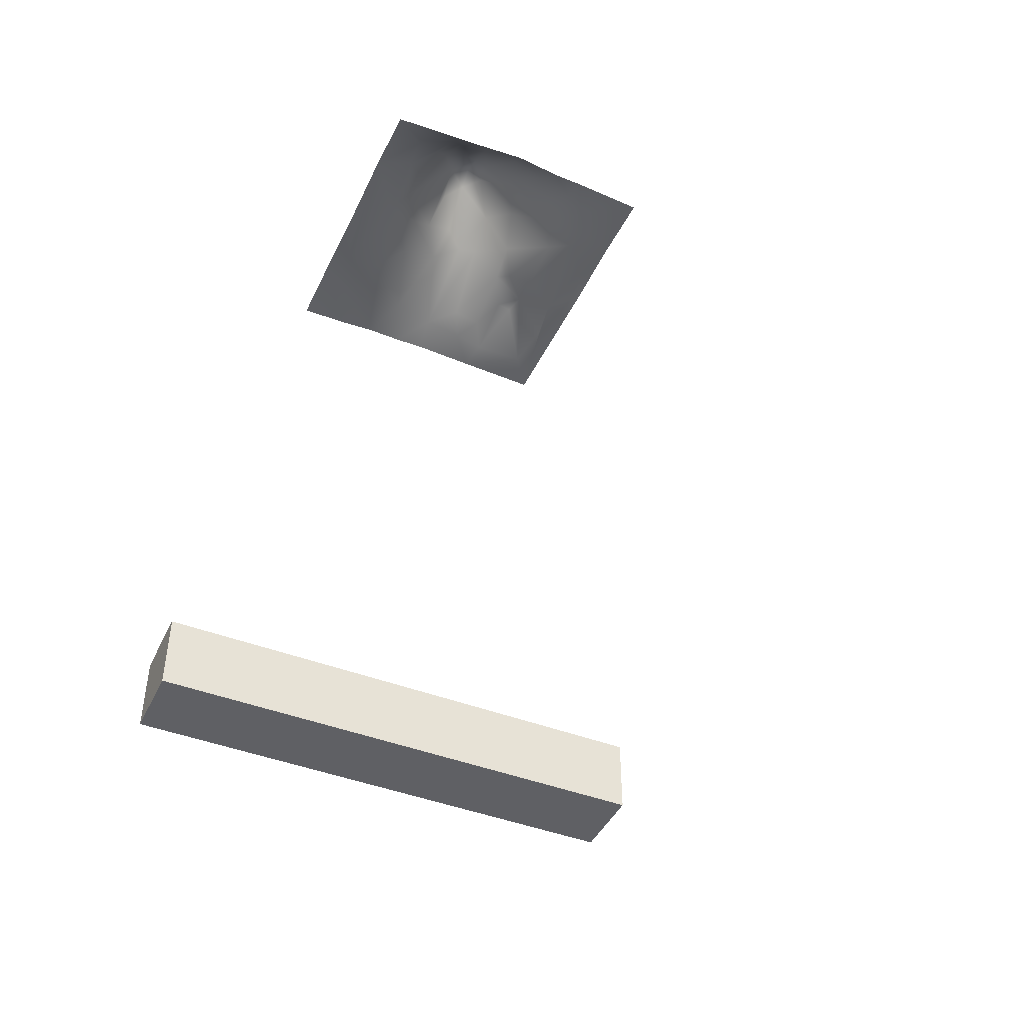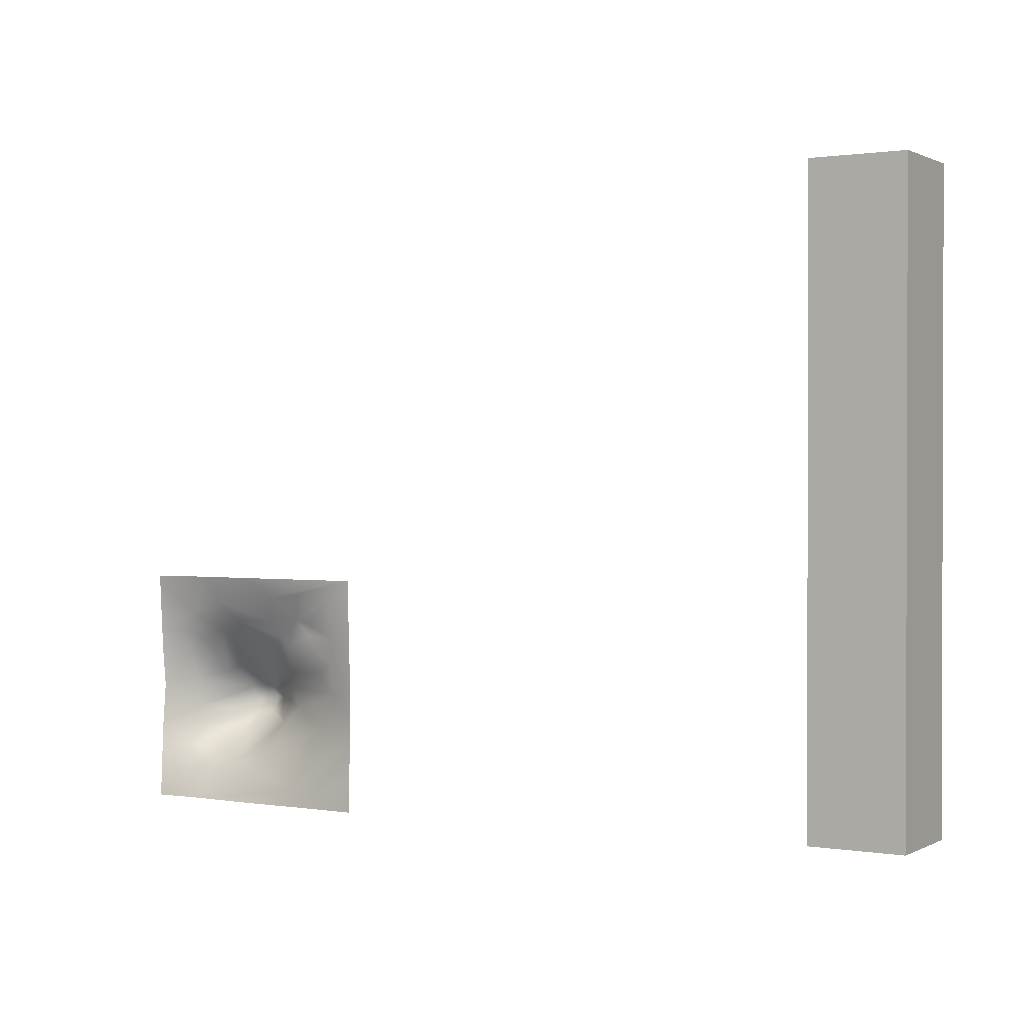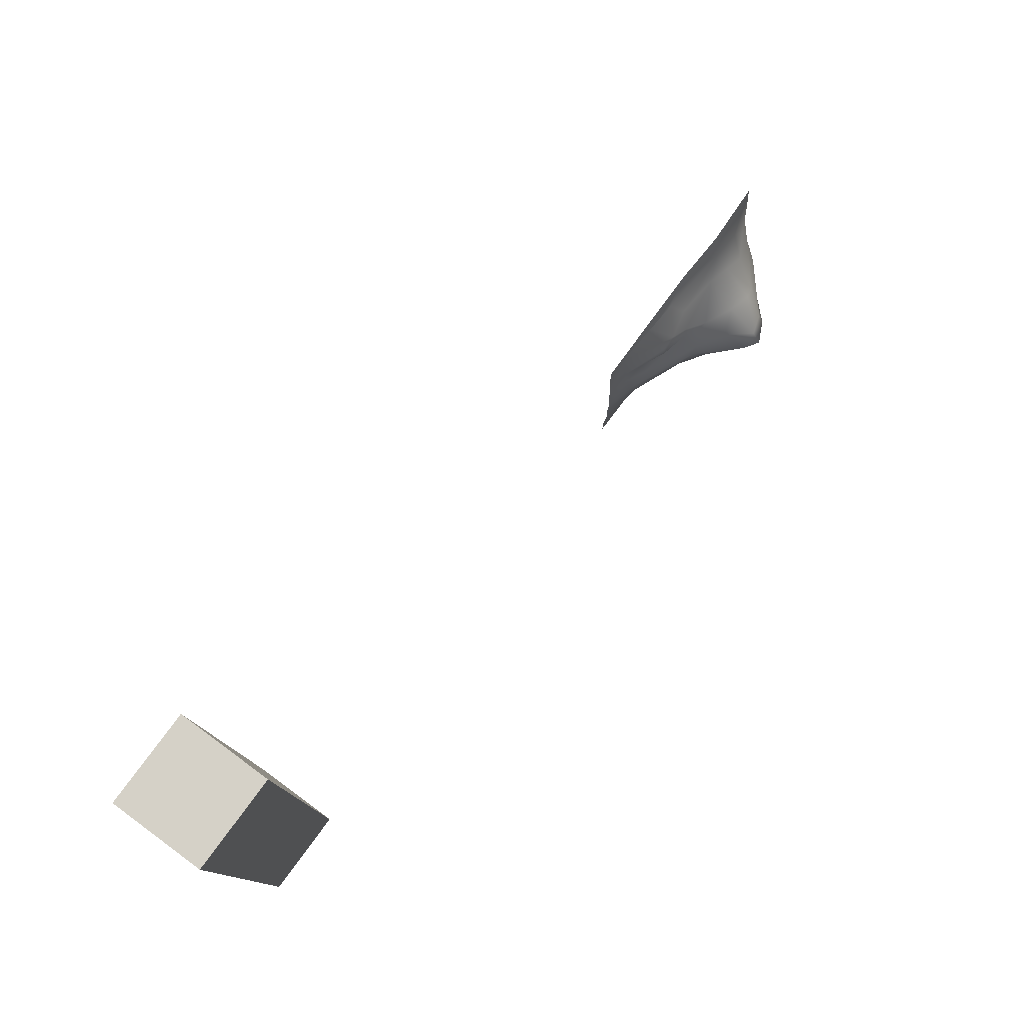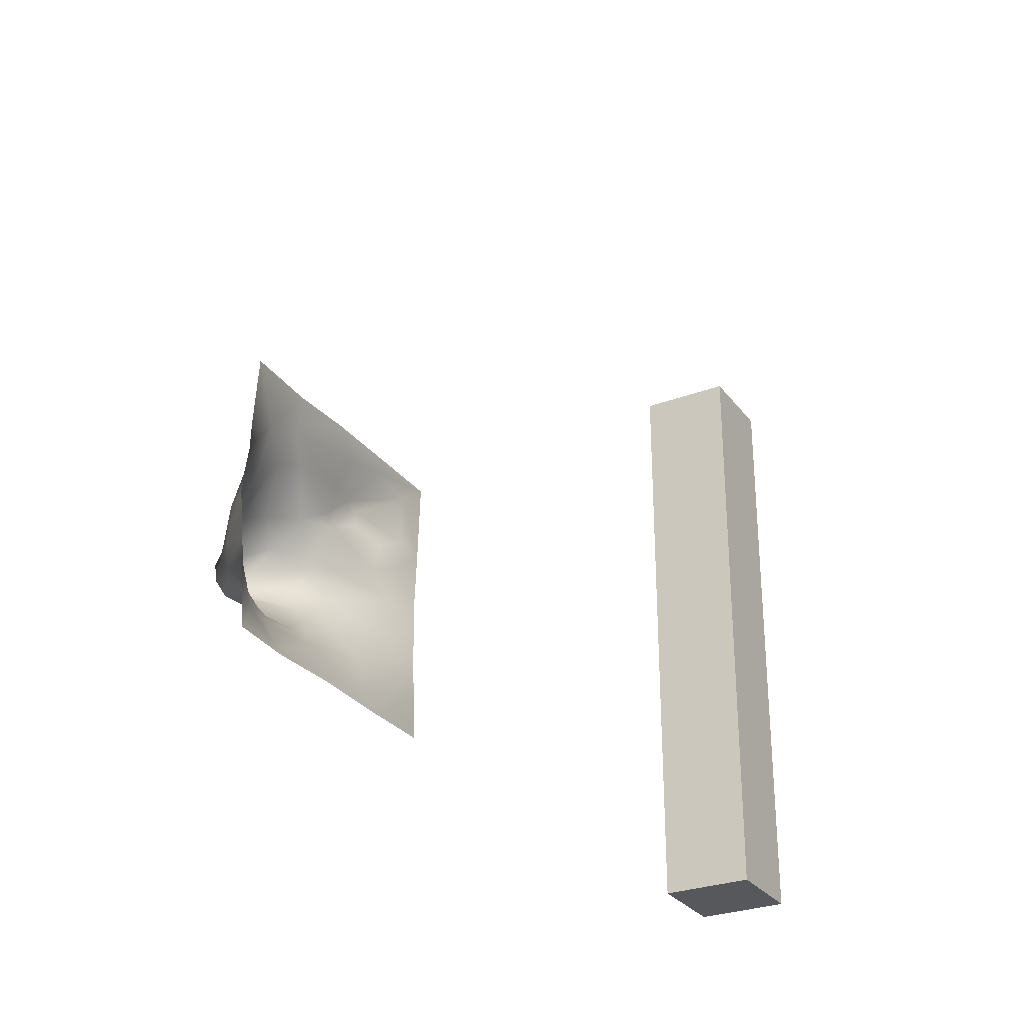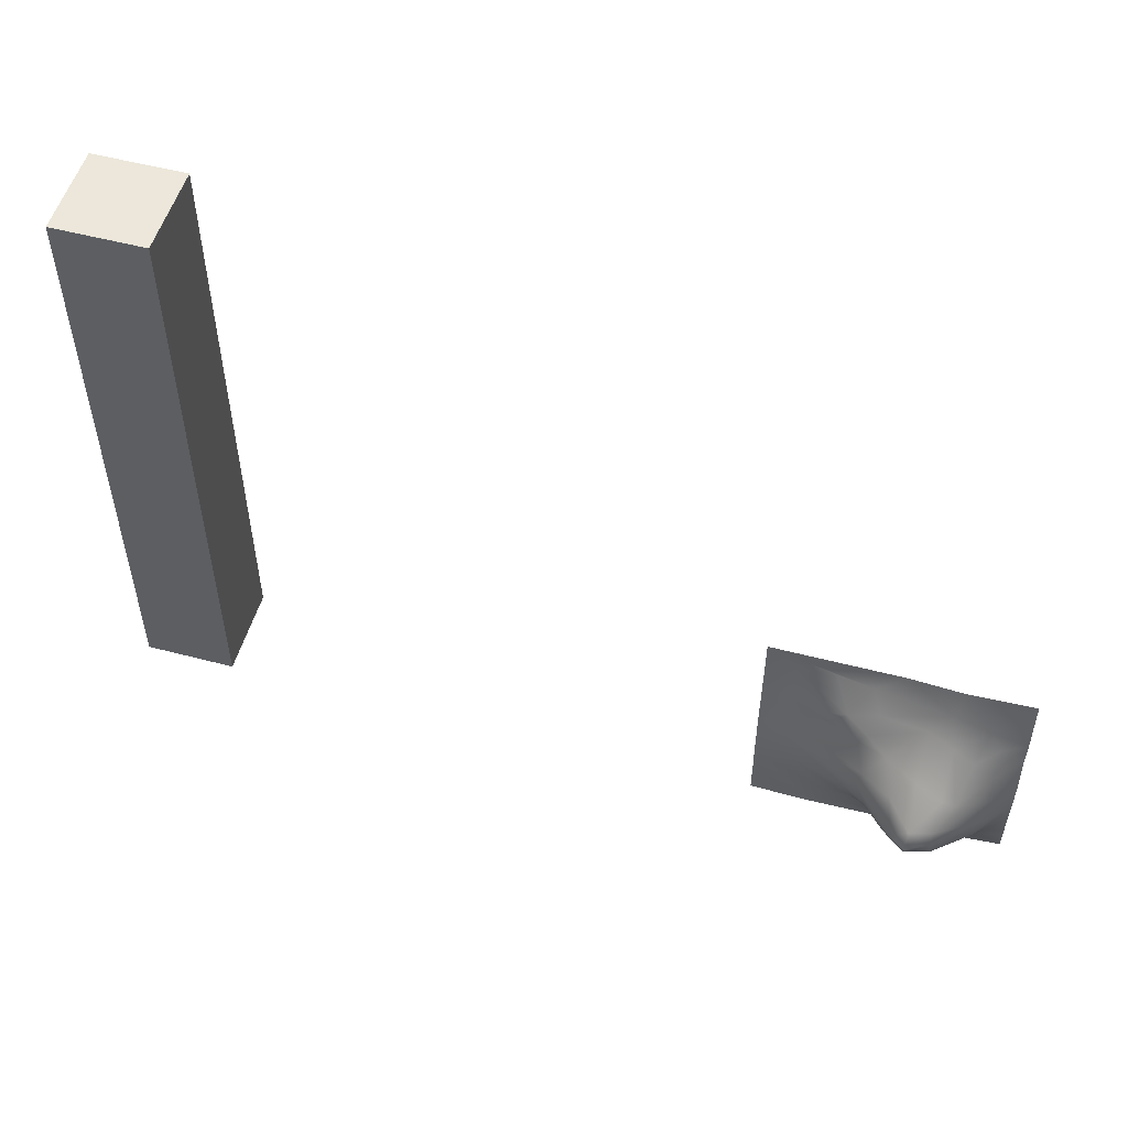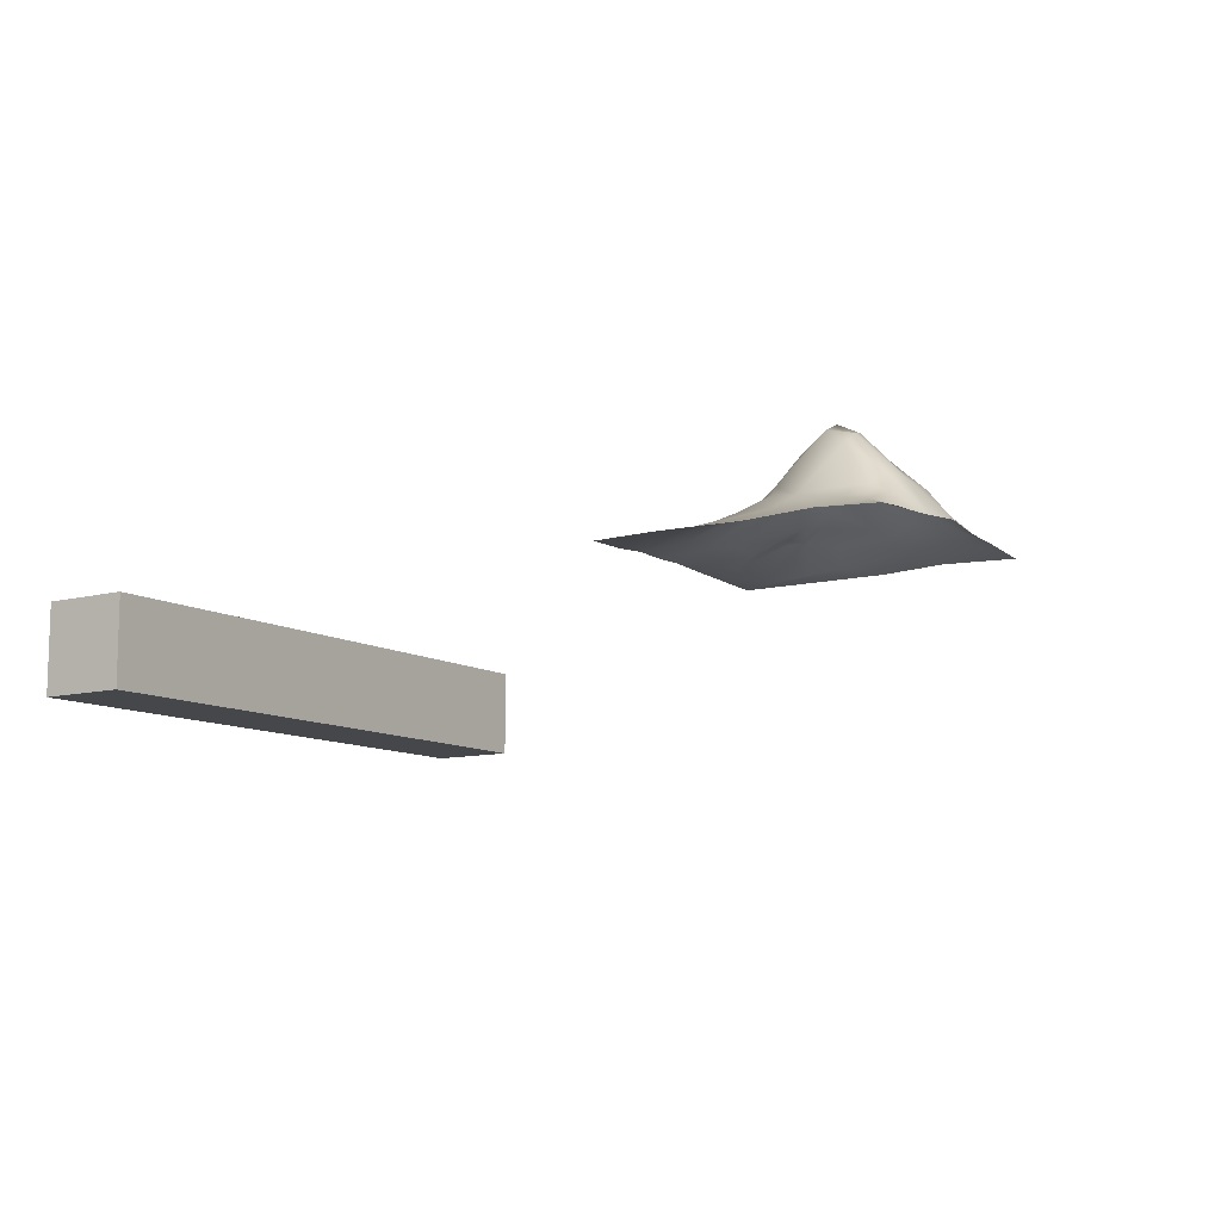
<metadata>
{"format":"obj","ext":"obj","renderer":"f3d","projection":"perspective","resolution":1024,"background":"white","views":[{"elev":-44.0,"azim":-114.5,"up":"+Y"},{"elev":0.9,"azim":30.7,"up":"+Z"},{"elev":78.7,"azim":126.4,"up":"+Z"},{"elev":-28.7,"azim":-60.6,"up":"+Z"},{"elev":53.0,"azim":-164.2,"up":"+Z"},{"elev":-10.3,"azim":-146.6,"up":"+Y"}]}
</metadata>
<code>
g Combined Mesh (root: scene) 8
v -23.75 -0.8545 -21.9
v -26.38 -0.8447 -23.53
v -23.75 -0.8804 -23.53
v -33.65 0.8306 -19.32
v -31.75 2.765 -18.94
v -31.79 2.482 -18.46
v -33.42 0.8848 -20.36
v -33.79 0.04285 -21.05
v -33.08 0.3514 -21.22
v -34.77 -0.6866 -20.04
v -34.76 -0.7575 -21.03
v -33.64 -0.416 -22.26
v -34.75 -0.8372 -22.55
v -34.74 -0.9223 -23.52
v -33.65 0.8306 -19.32
v -31.86 2.624 -19.62
v -34.77 -0.5064 -18.23
v -33.74 0.6889 -18
v -33.72 0.2434 -16.77
v -33.64 -0.416 -22.26
v -34.74 -0.9223 -23.52
v -32.32 -0.7832 -23.53
v -32.41 -0.1711 -22.17
v -33.79 0.04285 -21.05
v -33.08 0.3514 -21.22
v -29.97 -0.2051 -22.05
v -27.02 -0.7062 -22.8
v -29.59 -0.9005 -23.53
v -26.38 -0.8447 -23.53
v -31.82 0.3339 -21.57
v -31.88 2.131 -20.38
v -33.42 0.8848 -20.36
v -30.57 0.2518 -21.53
v -30.82 2.881 -19.69
v -28.89 1.068 -19.91
v -29.8 2.196 -19.58
v -29.2 0.5771 -20.68
v -28.78 1.478 -18.92
v -30.16 2.816 -18.9
v -28.25 1.047 -18.2
v -27.79 0.1754 -20.59
v -26.87 -0.4019 -21.58
v -25.34 -0.4234 -19.84
v -27.66 0.6672 -19.16
v -28.78 1.478 -18.92
v -28.89 1.068 -19.91
v -28.25 1.047 -18.2
v -25.01 -0.423 -18.25
v -28.43 0.9993 -17.53
v -29.77 1.805 -17.6
v -30.16 2.816 -18.9
v -25.86 -0.2148 -17.26
v -29.32 0.8086 -16.36
v -28.03 0.3542 -16.26
v -24.93 -0.5895 -16.81
v -23.75 -0.7374 -18.12
v -23.75 -0.7775 -19.2
v -23.75 -0.8358 -15.88
v -25.83 -0.4217 -16.25
v -24.8 -0.7176 -15.69
v -26.75 0.1767 -15.61
v -27.44 0.1277 -14.9
v -24.99 -0.8611 -13.87
v -23.75 -0.9324 -12.97
v -26.74 0.1054 -15.08
v -26.75 -0.8003 -13.63
v -28.27 -0.7302 -13.86
v -29.53 -0.9482 -12.97
v -28.35 0.2926 -15.8
v -31.63 -0.4445 -14.15
v -31.9 -0.8274 -12.97
v -28.75 -0.21 -14.95
v -30.75 -0.04041 -15.03
v -33.18 -0.4326 -14.7
v -34.74 -0.9381 -12.97
v -34.76 -0.7657 -15.51
v -30.74 1.364 -16.8
v -31.87 0.1799 -15.51
v -33.75 -0.2875 -15.53
v -34.75 -0.7155 -16.56
v -30.85 2.794 -18.32
v -32.81 0.3131 -16.1
v -33.72 0.2434 -16.77
v -34.77 -0.5064 -18.23
v -32.43 1.464 -17.65
v -33.74 0.6889 -18
v -31.89 1.581 -17.38
v -31.79 2.482 -18.46
v -33.65 0.8306 -19.32
v -31.75 2.765 -18.94
v -31.86 2.624 -19.62
v -30.8 3.231 -18.93
v -30.82 2.881 -19.69
v -29.8 2.196 -19.58
v -31.88 2.131 -20.38
v -33.42 0.8848 -20.36
v -23.75 -0.8545 -21.9
v -23.75 -0.7435 -20.51
v -26.38 -0.8447 -23.53
v -27.02 -0.7062 -22.8
v -26.87 -0.4019 -21.58
v -29.97 -0.2051 -22.05
v -25.34 -0.4234 -19.84
v -23.75 -0.7775 -19.2
v -25.01 -0.423 -18.25
v -27.66 0.6672 -19.16
v -27.79 0.1754 -20.59
v -29.2 0.5771 -20.68
v -28.89 1.068 -19.91
v 4 -4 4
v 0 -4 4
v 4 0 4
v 0 0 4
v 0 -4 4
v 0 -4 -22.5
v 0 0 4
v 0 0 -22.5
v 0 -4 -22.5
v 4 -4 -22.5
v 0 0 -22.5
v 4 0 -22.5
v 4 -4 -22.5
v 4 -4 4
v 4 0 -22.5
v 4 0 4
v 4 0 4
v 0 0 4
v 4 0 -22.5
v 0 0 -22.5
v 4 -4 -22.5
v 0 -4 -22.5
v 4 -4 4
v 0 -4 4
g Combined Mesh (root: scene) 8_0
f 3 2 1
f 6 5 4
f 9 8 7
f 10 7 8
f 11 10 8
f 11 8 12
f 13 11 12
f 12 14 13
f 15 7 10
f 16 7 15
f 10 17 15
f 17 18 15
f 19 18 17
f 22 21 20
f 23 22 20
f 20 24 23
f 24 25 23
f 23 26 22
f 26 27 22
f 28 22 27
f 29 28 27
f 30 23 25
f 31 30 25
f 31 25 32
f 30 33 23
f 30 31 33
f 33 26 23
f 33 31 34
f 34 35 33
f 35 34 36
f 35 37 33
f 26 33 37
f 38 35 36
f 39 38 36
f 40 38 39
f 26 37 41
f 42 26 41
f 42 41 43
f 46 45 44
f 44 45 47
f 47 48 44
f 47 49 48
f 50 49 47
f 51 50 47
f 49 52 48
f 50 53 49
f 52 49 54
f 53 54 49
f 55 48 52
f 56 48 55
f 57 48 56
f 58 56 55
f 55 52 59
f 59 52 54
f 58 55 60
f 55 59 60
f 59 54 61
f 59 61 60
f 54 62 61
f 58 60 63
f 58 63 64
f 60 61 65
f 62 65 61
f 63 60 65
f 63 65 62
f 63 66 64
f 63 62 66
f 64 66 67
f 62 67 66
f 68 64 67
f 62 54 69
f 69 54 53
f 67 70 68
f 68 70 71
f 72 67 62
f 72 62 69
f 70 67 72
f 72 69 73
f 69 53 73
f 73 70 72
f 70 74 71
f 74 75 71
f 76 75 74
f 53 77 73
f 77 53 50
f 73 78 70
f 78 74 70
f 77 78 73
f 79 76 74
f 76 79 80
f 81 77 50
f 50 51 81
f 82 79 74
f 82 74 78
f 79 83 80
f 83 79 82
f 80 83 84
f 85 83 82
f 82 78 85
f 86 83 85
f 87 78 77
f 78 87 85
f 81 87 77
f 88 86 85
f 88 85 87
f 88 87 81
f 86 88 89
f 88 81 90
f 90 91 89
f 81 92 90
f 51 92 81
f 90 92 93
f 92 51 93
f 91 90 93
f 51 94 93
f 93 95 91
f 95 96 91
f 99 98 97
f 99 100 98
f 100 101 98
f 100 102 101
f 98 101 103
f 104 98 103
f 103 105 104
f 105 103 106
f 107 106 103
f 106 107 108
f 109 106 108
g Combined Mesh (root: scene) 8_1
f 112 111 110
f 112 113 111
f 116 115 114
f 116 117 115
f 120 119 118
f 120 121 119
f 124 123 122
f 124 125 123
f 128 127 126
f 128 129 127
f 132 131 130
f 132 133 131

</code>
